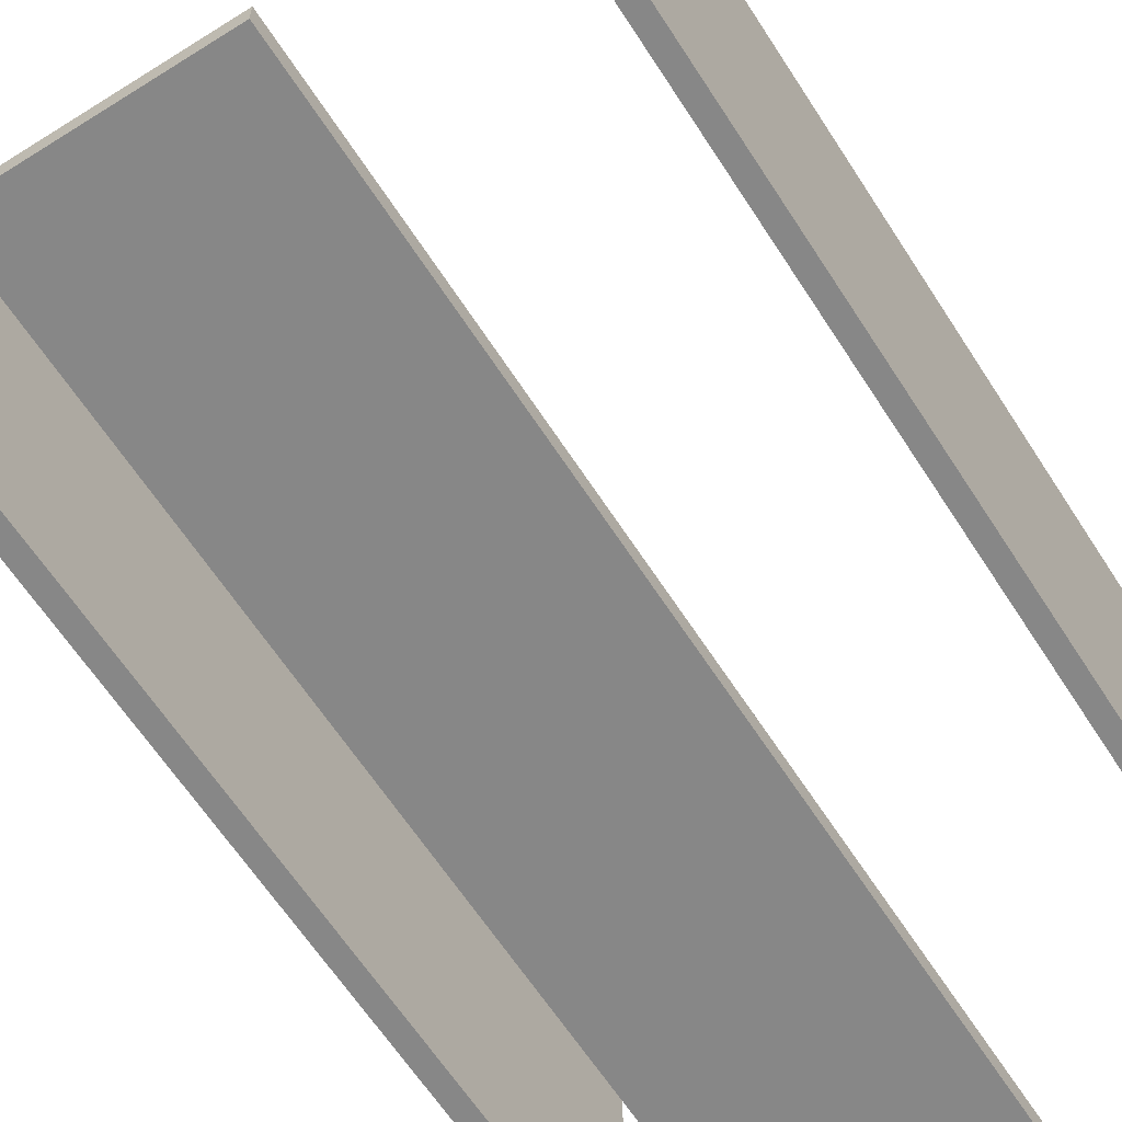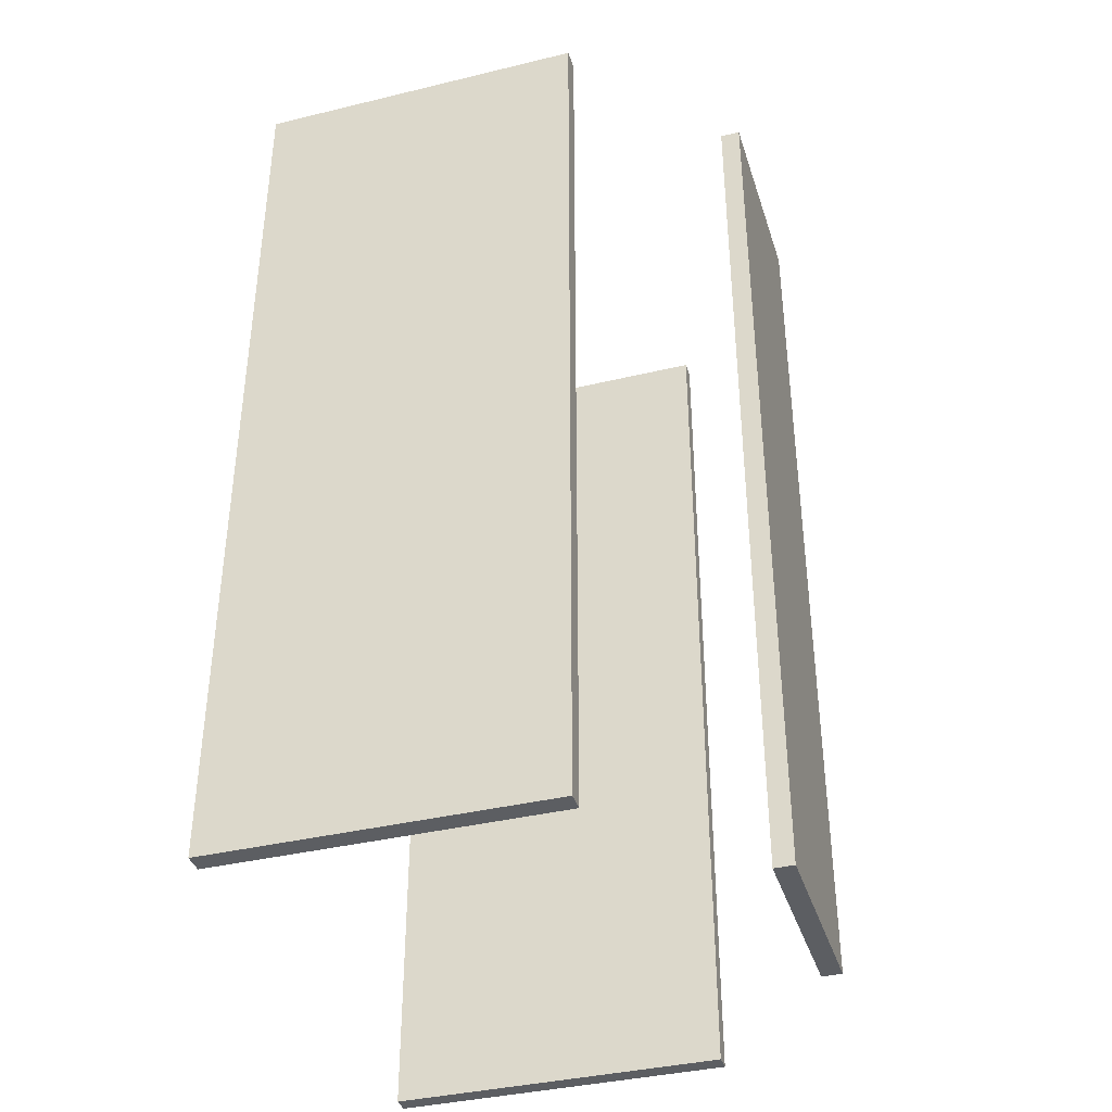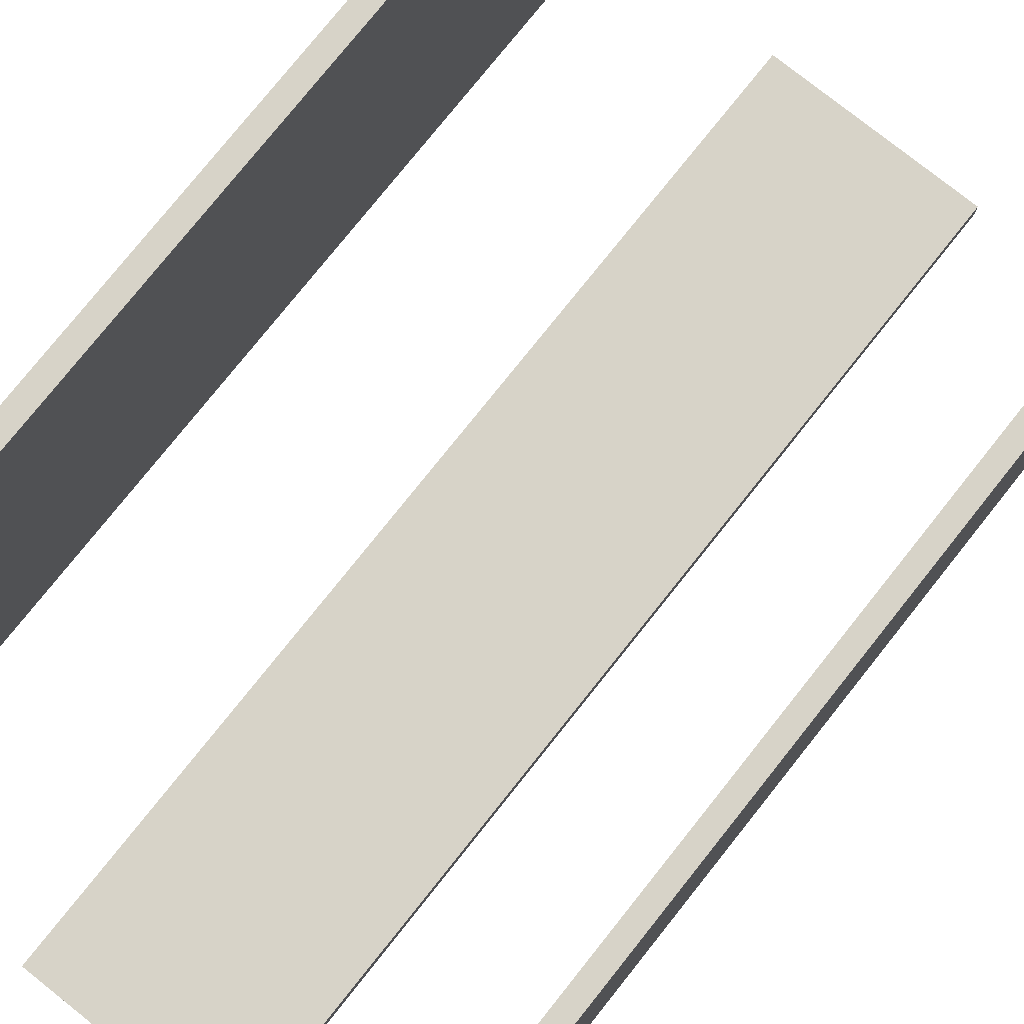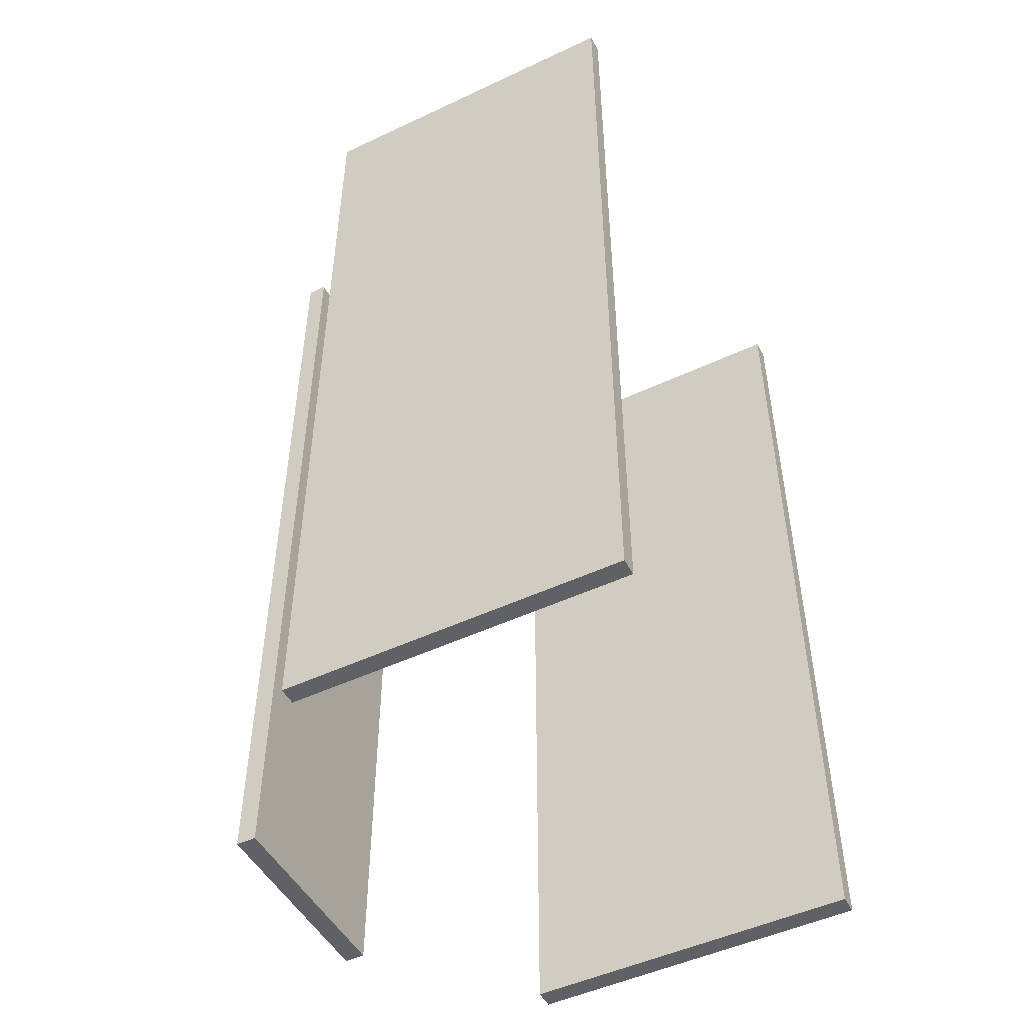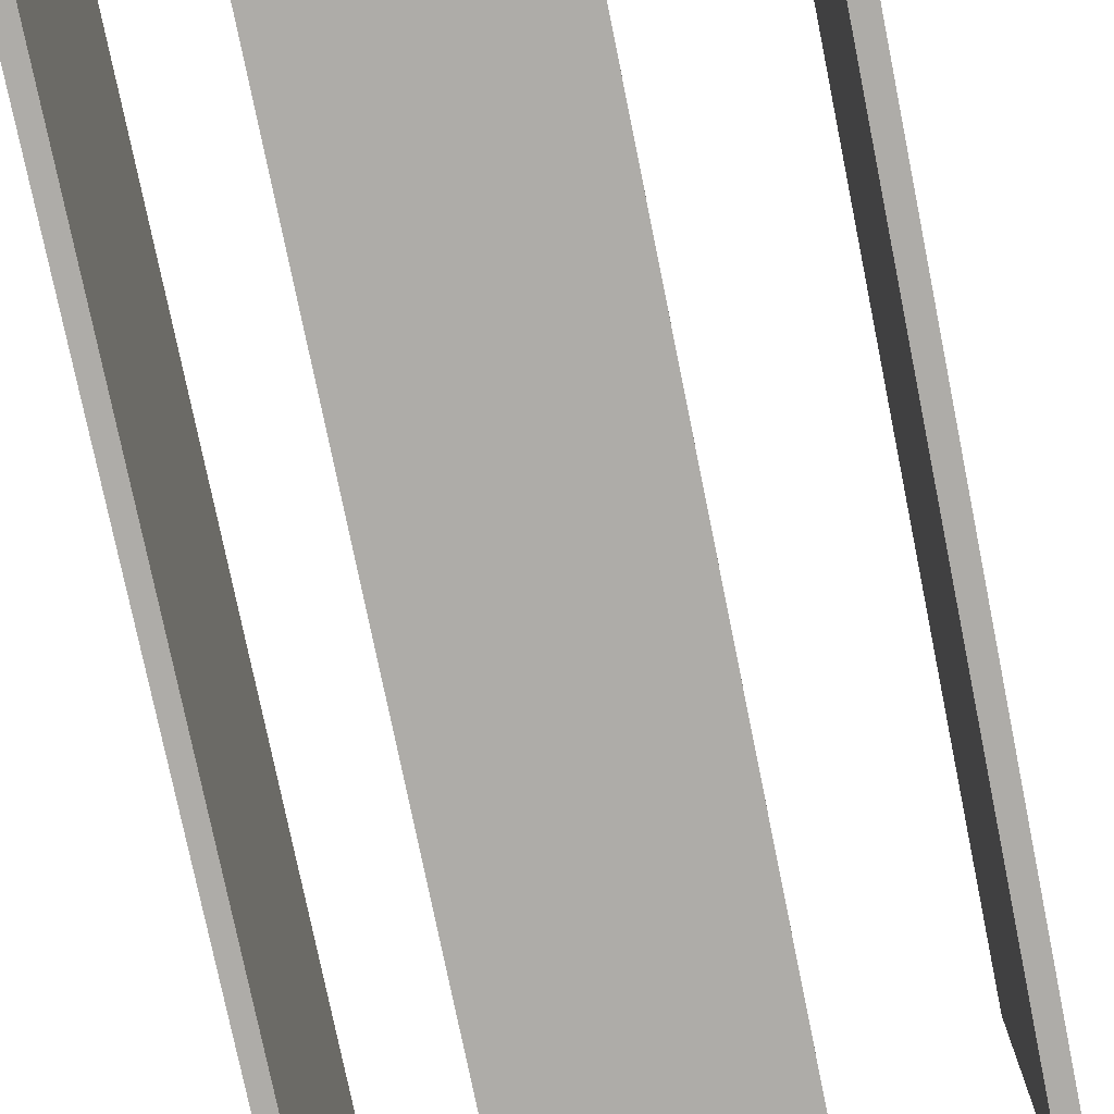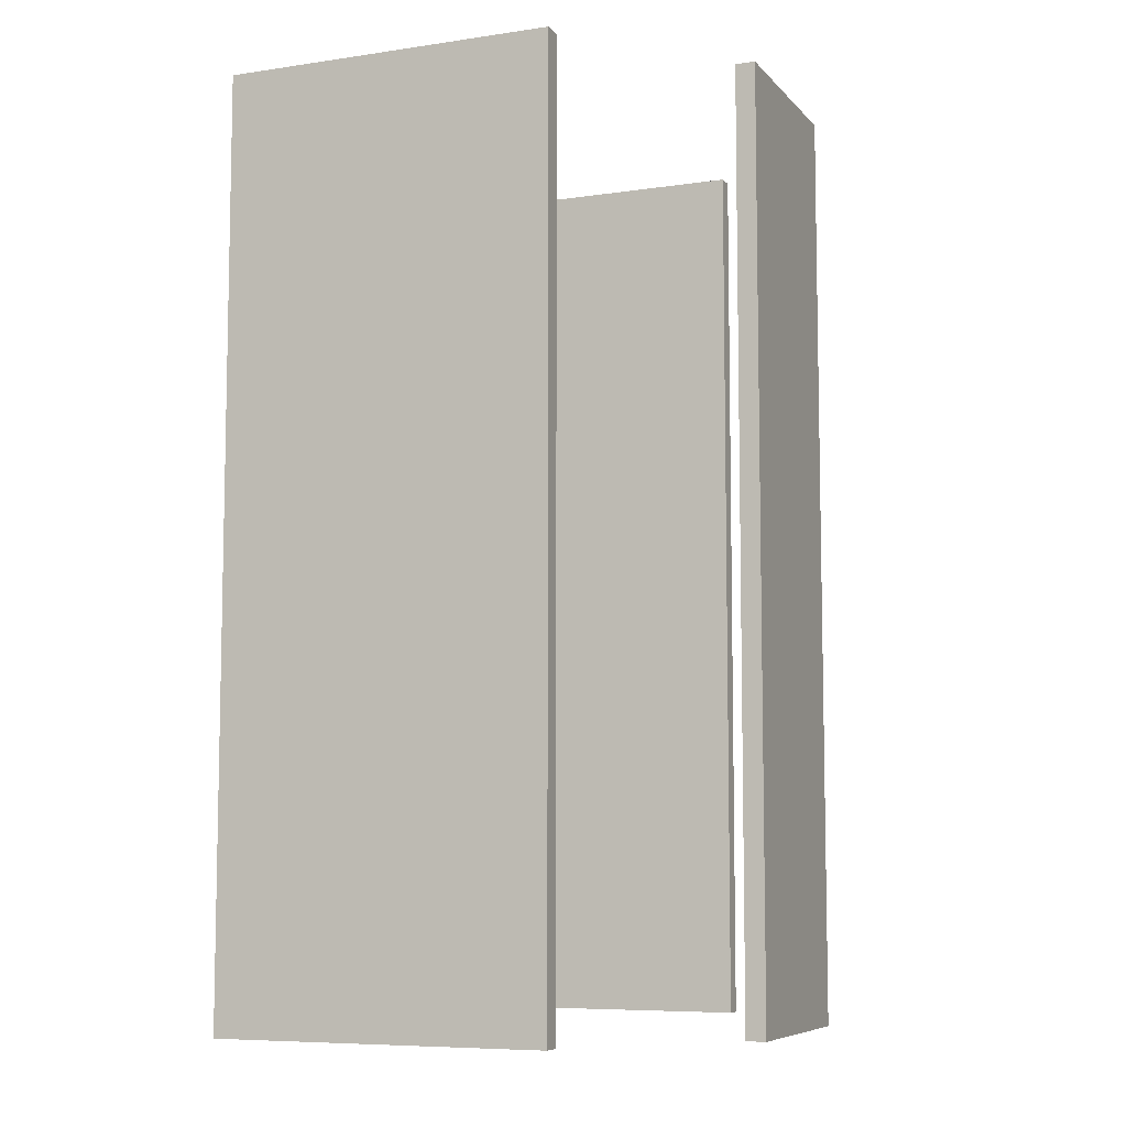
<metadata>
{"format":"obj","ext":"obj","renderer":"f3d","projection":"perspective","resolution":1024,"background":"white","views":[{"elev":-62.5,"azim":-147.4,"up":"+Z"},{"elev":-38.2,"azim":107.0,"up":"+Y"},{"elev":77.2,"azim":-141.5,"up":"+Z"},{"elev":-49.4,"azim":-62.5,"up":"+Y"},{"elev":-76.8,"azim":11.5,"up":"+Z"},{"elev":-7.5,"azim":112.6,"up":"+Y"}]}
</metadata>
<code>
o B1_Windows_Cube.076
v -1.051 -1.865 -0.4536
v -1.051 1.865 -0.4536
v -0.9801 -1.865 -0.4536
v -0.9801 1.865 -0.4536
v -1.051 -1.865 0.8985
v -1.051 1.865 0.8985
v -0.9801 -1.865 0.8985
v -0.9801 1.865 0.8985
v 0.4118 -1.865 -1.051
v 0.4118 1.865 -1.051
v 0.4118 -1.865 -0.9711
v 0.4118 1.865 -0.9711
v -0.4118 -1.865 -1.051
v -0.4118 1.865 -1.051
v -0.4118 -1.865 -0.9711
v -0.4118 1.865 -0.9711
v 0.9767 -1.865 -0.4536
v 0.9767 1.865 -0.4536
v 1.056 -1.865 -0.4536
v 1.056 1.865 -0.4536
v 0.9767 -1.865 0.8985
v 0.9767 1.865 0.8985
v 1.056 -1.865 0.8985
v 1.056 1.865 0.8985
f 2 3 1
f 4 7 3
f 8 5 7
f 6 1 5
f 7 1 3
f 4 6 8
f 10 11 9
f 12 15 11
f 16 13 15
f 14 9 13
f 15 9 11
f 12 14 16
f 18 19 17
f 20 23 19
f 24 21 23
f 22 17 21
f 23 17 19
f 20 22 24
f 2 4 3
f 4 8 7
f 8 6 5
f 6 2 1
f 7 5 1
f 4 2 6
f 10 12 11
f 12 16 15
f 16 14 13
f 14 10 9
f 15 13 9
f 12 10 14
f 18 20 19
f 20 24 23
f 24 22 21
f 22 18 17
f 23 21 17
f 20 18 22

</code>
